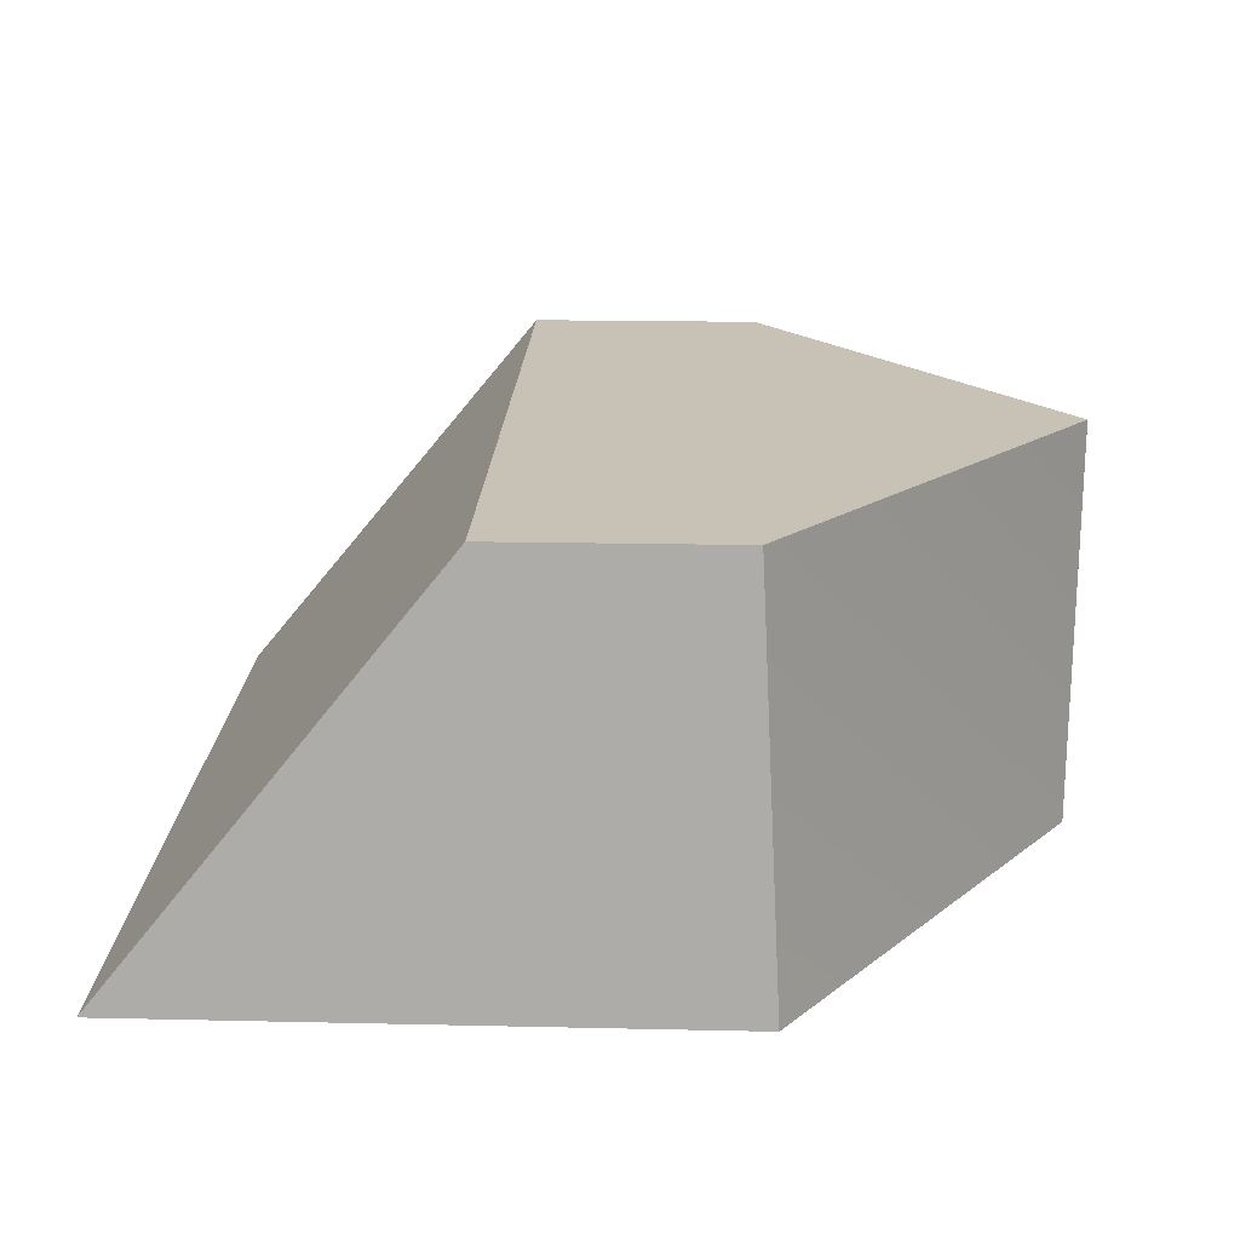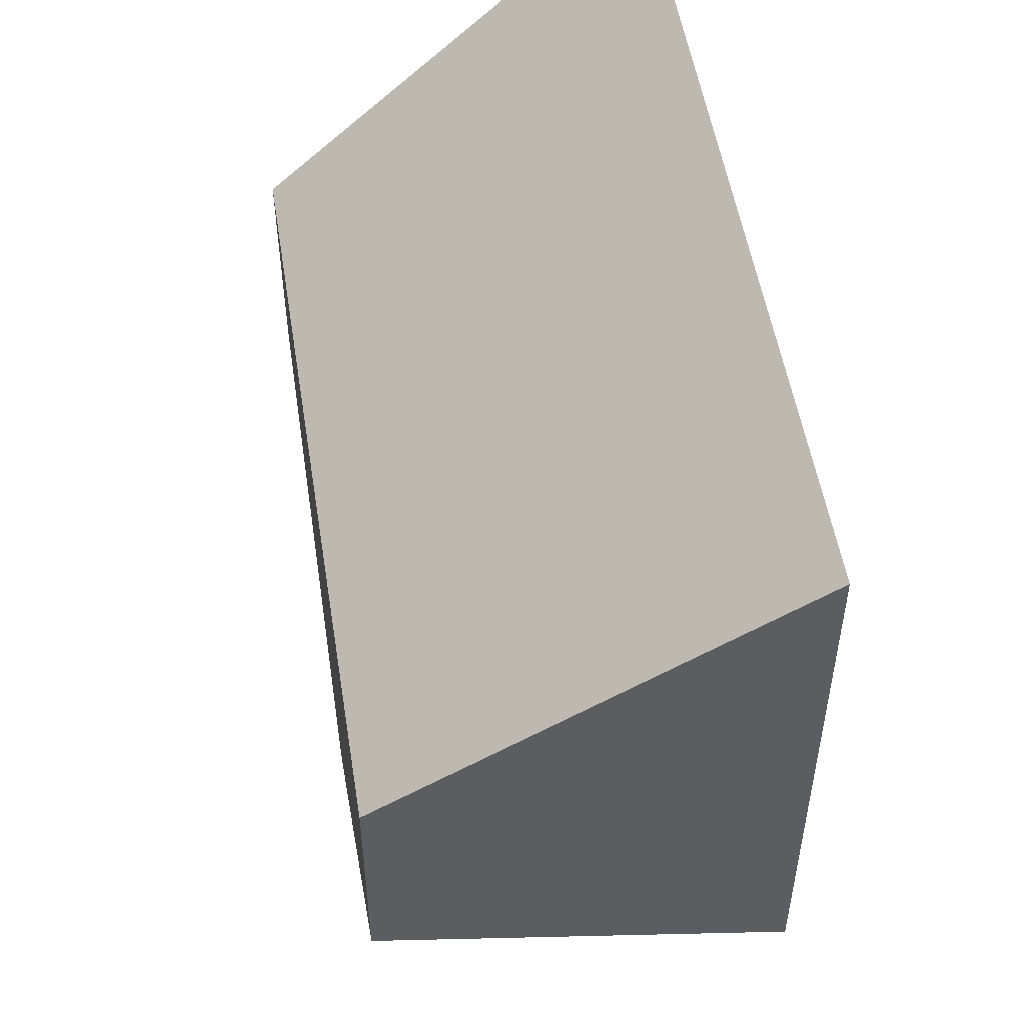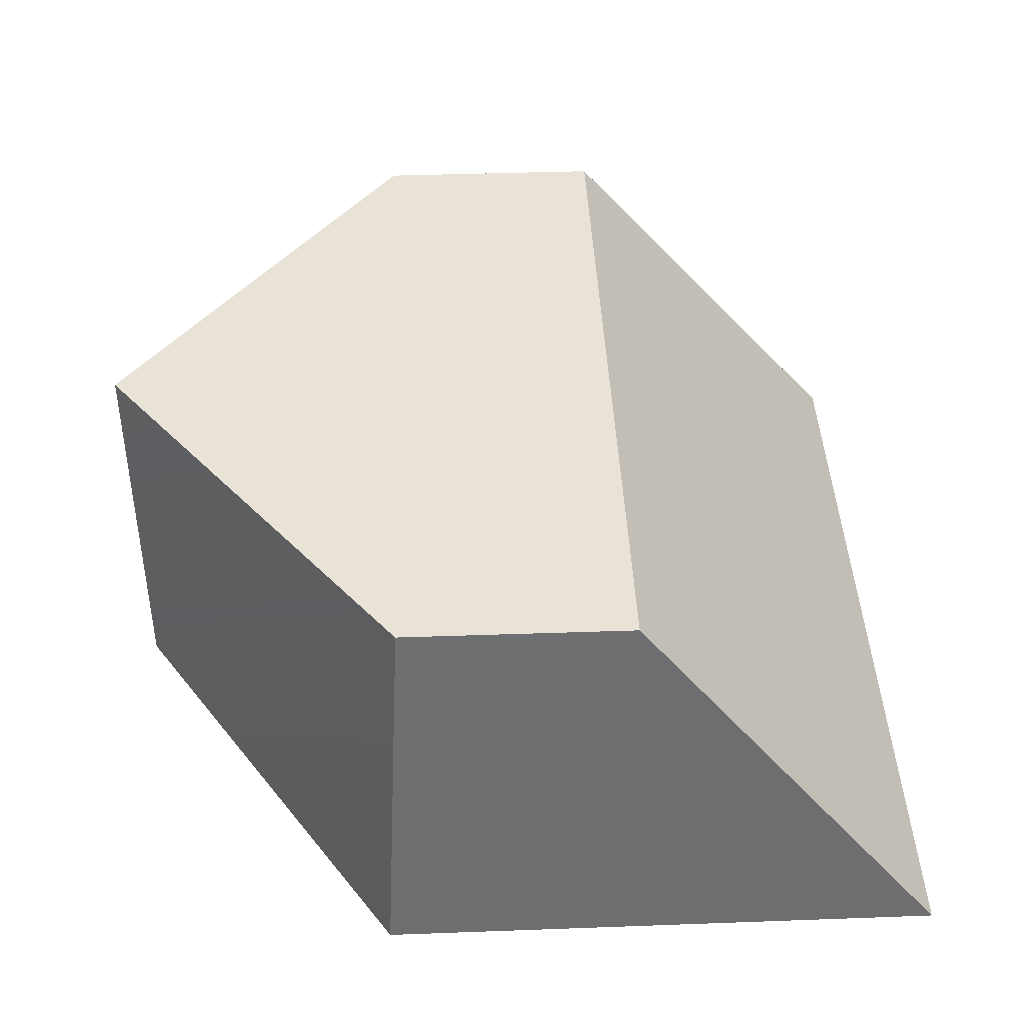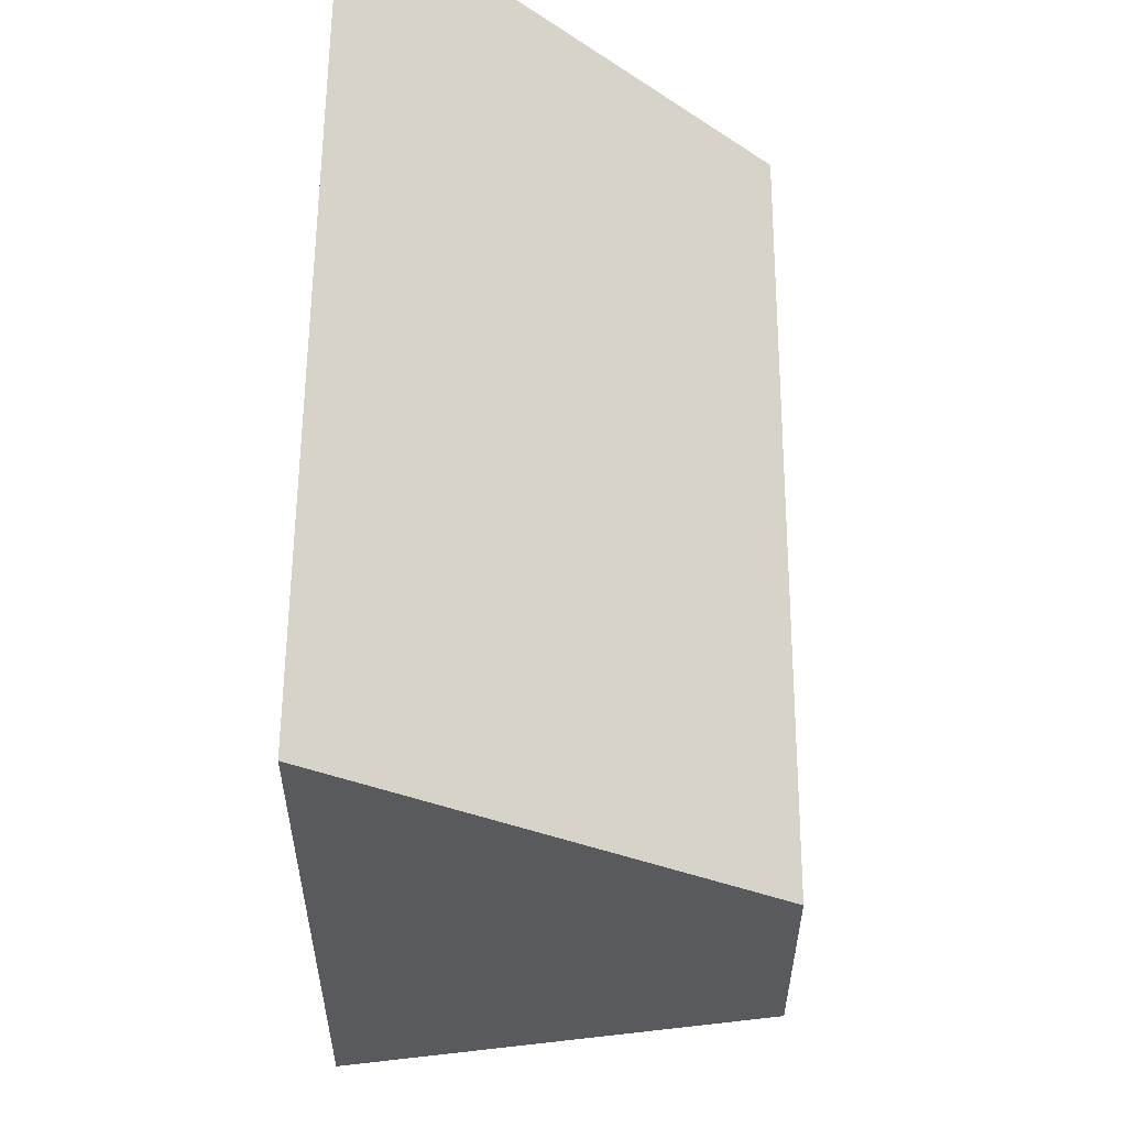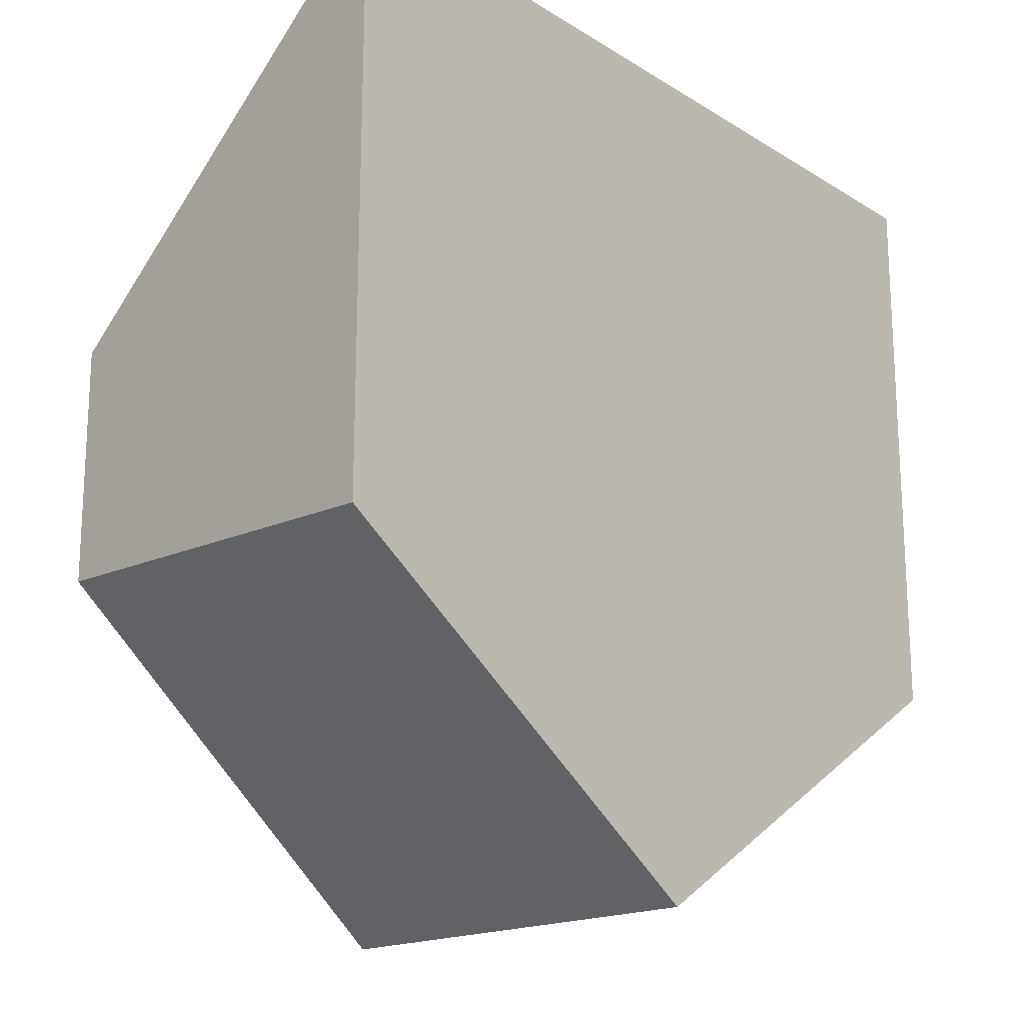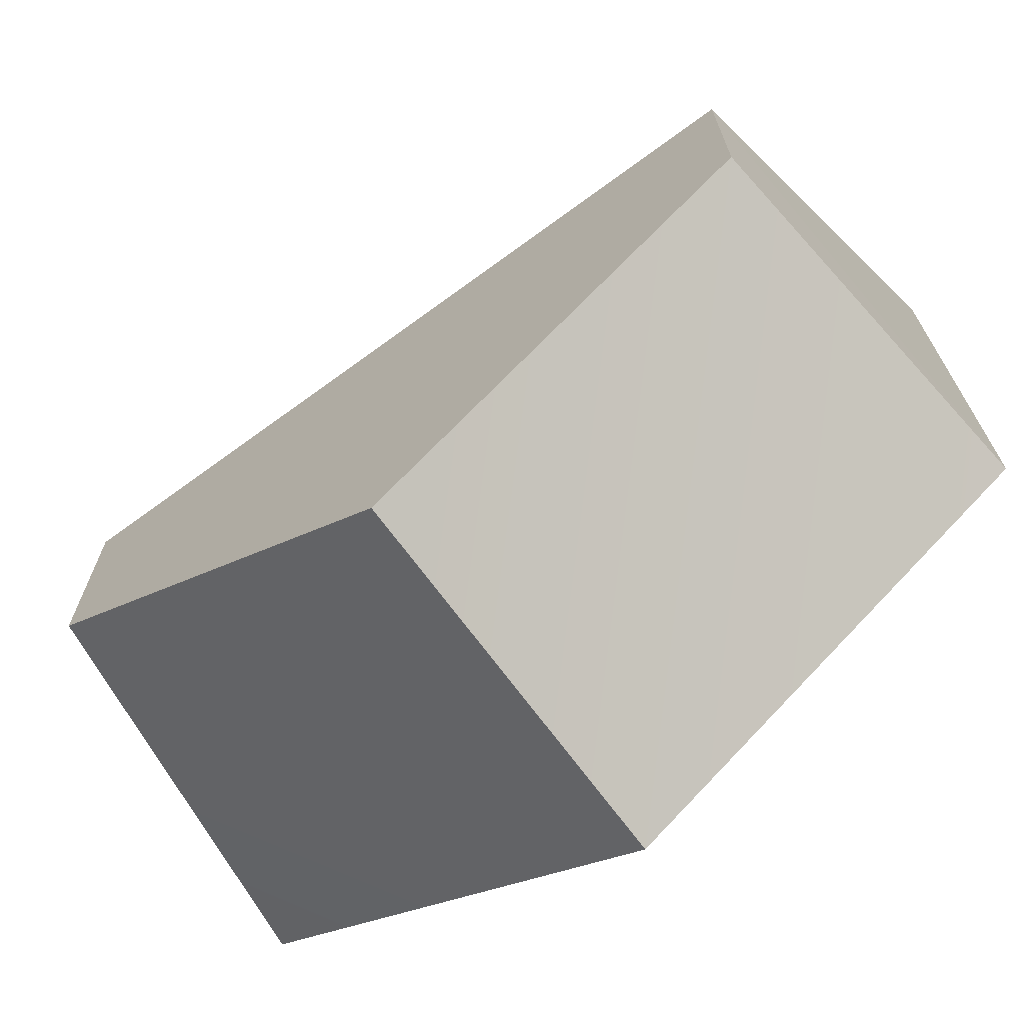
<metadata>
{"format":"obj","ext":"obj","renderer":"f3d","projection":"perspective","resolution":1024,"background":"white","views":[{"elev":19.0,"azim":92.3,"up":"+Y"},{"elev":52.4,"azim":-99.0,"up":"+Z"},{"elev":41.8,"azim":-92.4,"up":"+Y"},{"elev":57.7,"azim":90.4,"up":"+Z"},{"elev":-18.5,"azim":-49.7,"up":"+Z"},{"elev":-69.8,"azim":-143.8,"up":"+Z"}]}
</metadata>
<code>
g FrontUVLOD2
v 2.485 -0.1478 2.478
v -2.497 -0.1478 2.478
v 2.494 -0.1478 -0.793
v -2.505 -0.1478 -0.793
v -0.005599 -0.1478 -2.385
v 2.494 -0.1478 -0.793
v 2.251 2.125 -0.6817
v 2.251 2.125 0.6387
v 2.494 -0.1478 -0.793
v -0.005599 -0.1478 -2.385
v 2.251 2.125 -0.6817
v -0.005599 2.125 -2.393
v -2.505 -0.1478 -0.793
v -2.262 2.125 -0.6817
v -0.005599 -0.1478 -2.385
v -0.005599 2.125 -2.393
v -2.262 2.125 0.6387
v 2.251 2.125 0.6387
v -2.262 2.125 -0.6817
v 2.251 2.125 -0.6817
v -0.005599 2.125 -2.393
v -2.497 -0.1478 2.478
v 2.485 -0.1478 2.478
v -2.262 2.125 0.6387
v 2.251 2.125 0.6387
v 2.494 -0.1478 -0.793
v 2.251 2.125 0.6387
v 2.485 -0.1478 2.478
v -2.505 -0.1478 -0.793
v -2.262 2.125 0.6387
v -2.262 2.125 -0.6817
v -2.505 -0.1478 -0.793
v -2.497 -0.1478 2.478
v -2.262 2.125 0.6387
f 1 2 3
f 2 4 3
f 5 3 4
f 6 7 8
f 9 10 11
f 10 12 11
f 13 14 15
f 15 14 16
f 17 18 19
f 18 20 19
f 19 20 21
f 22 23 24
f 24 23 25
f 26 27 28
f 29 30 31
f 32 33 34

</code>
